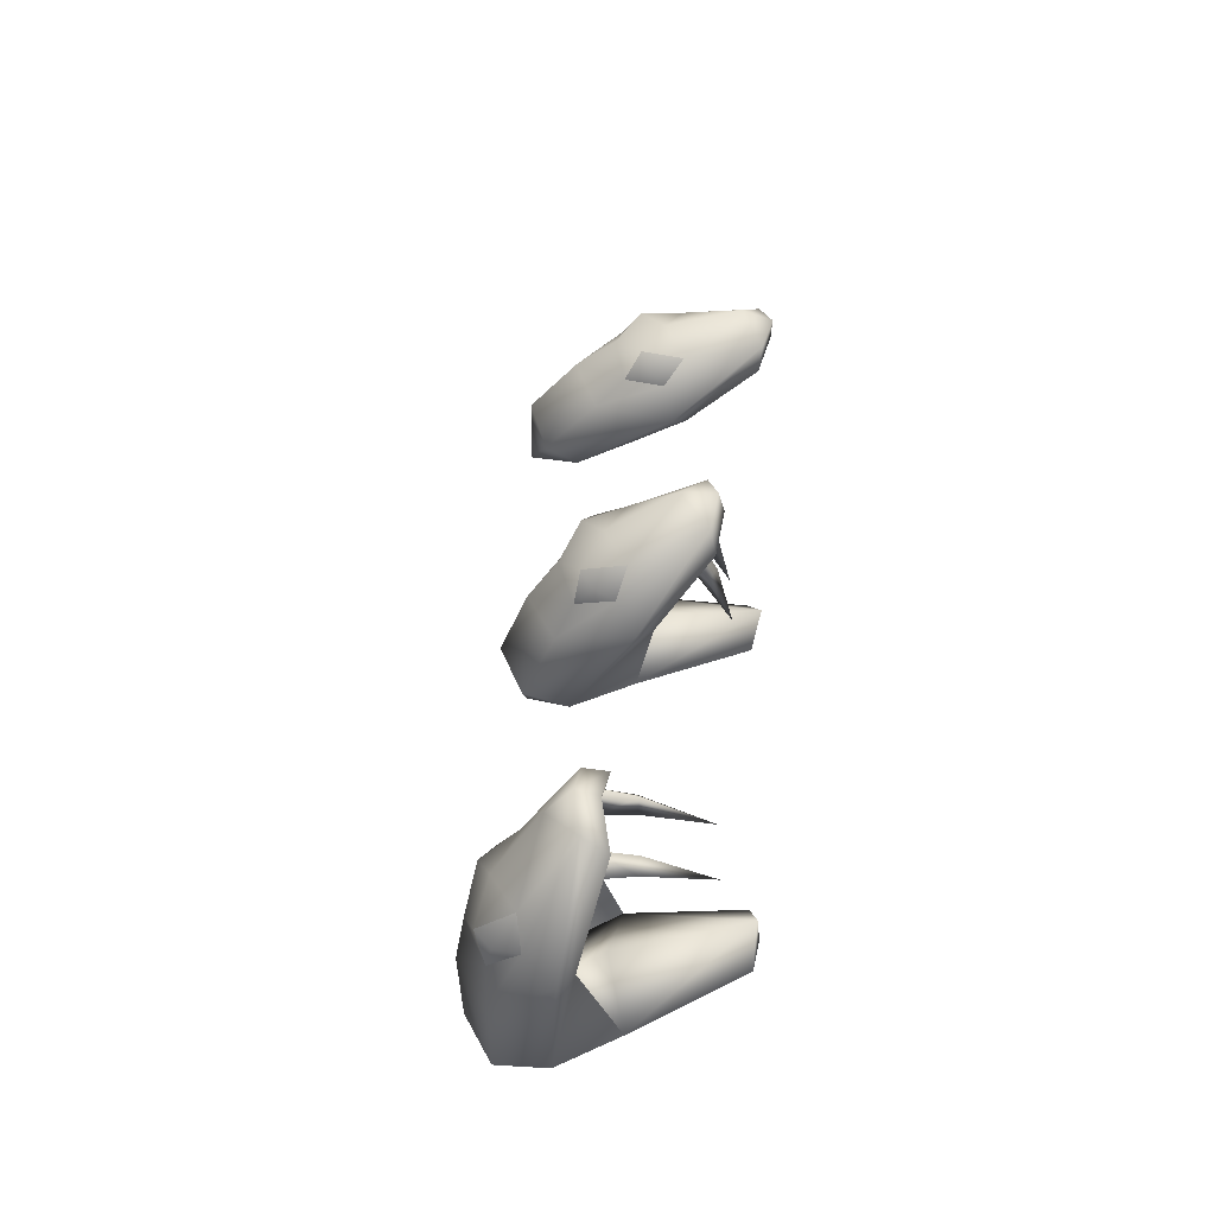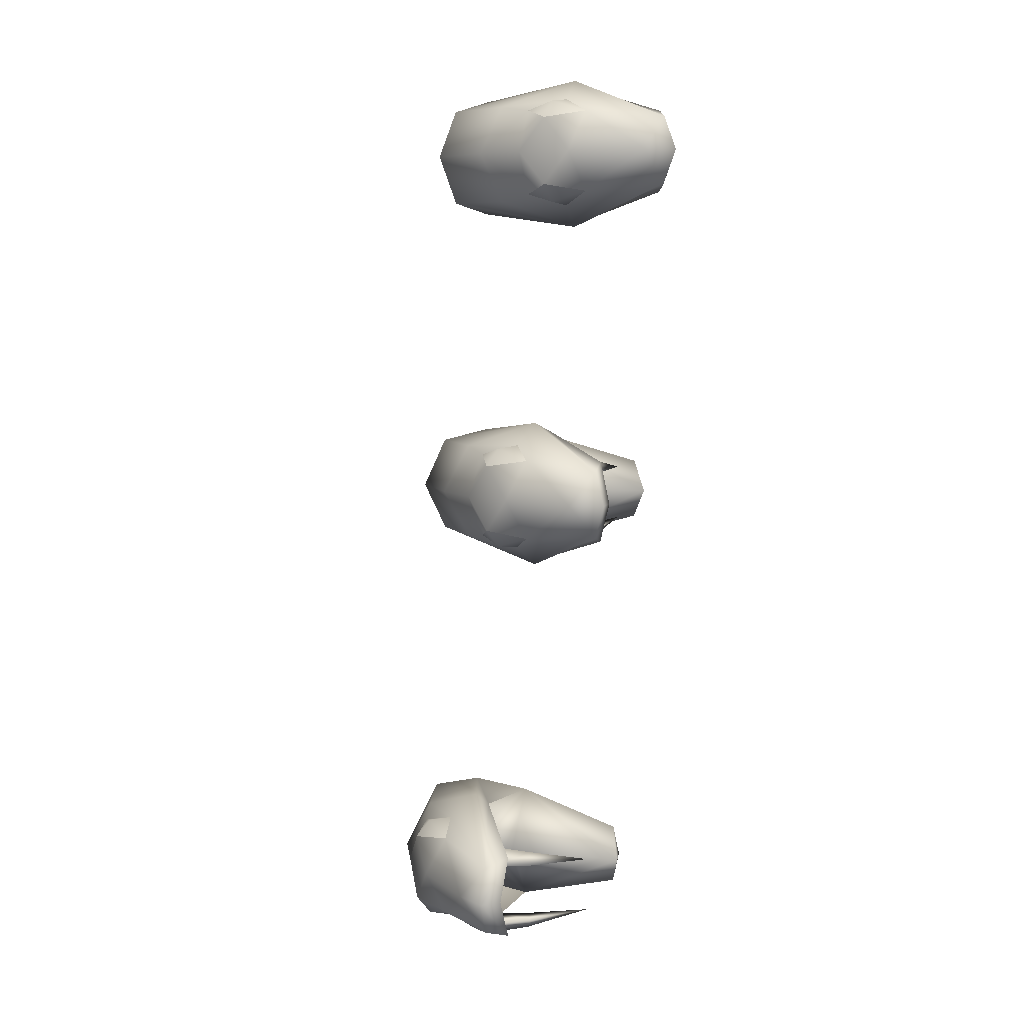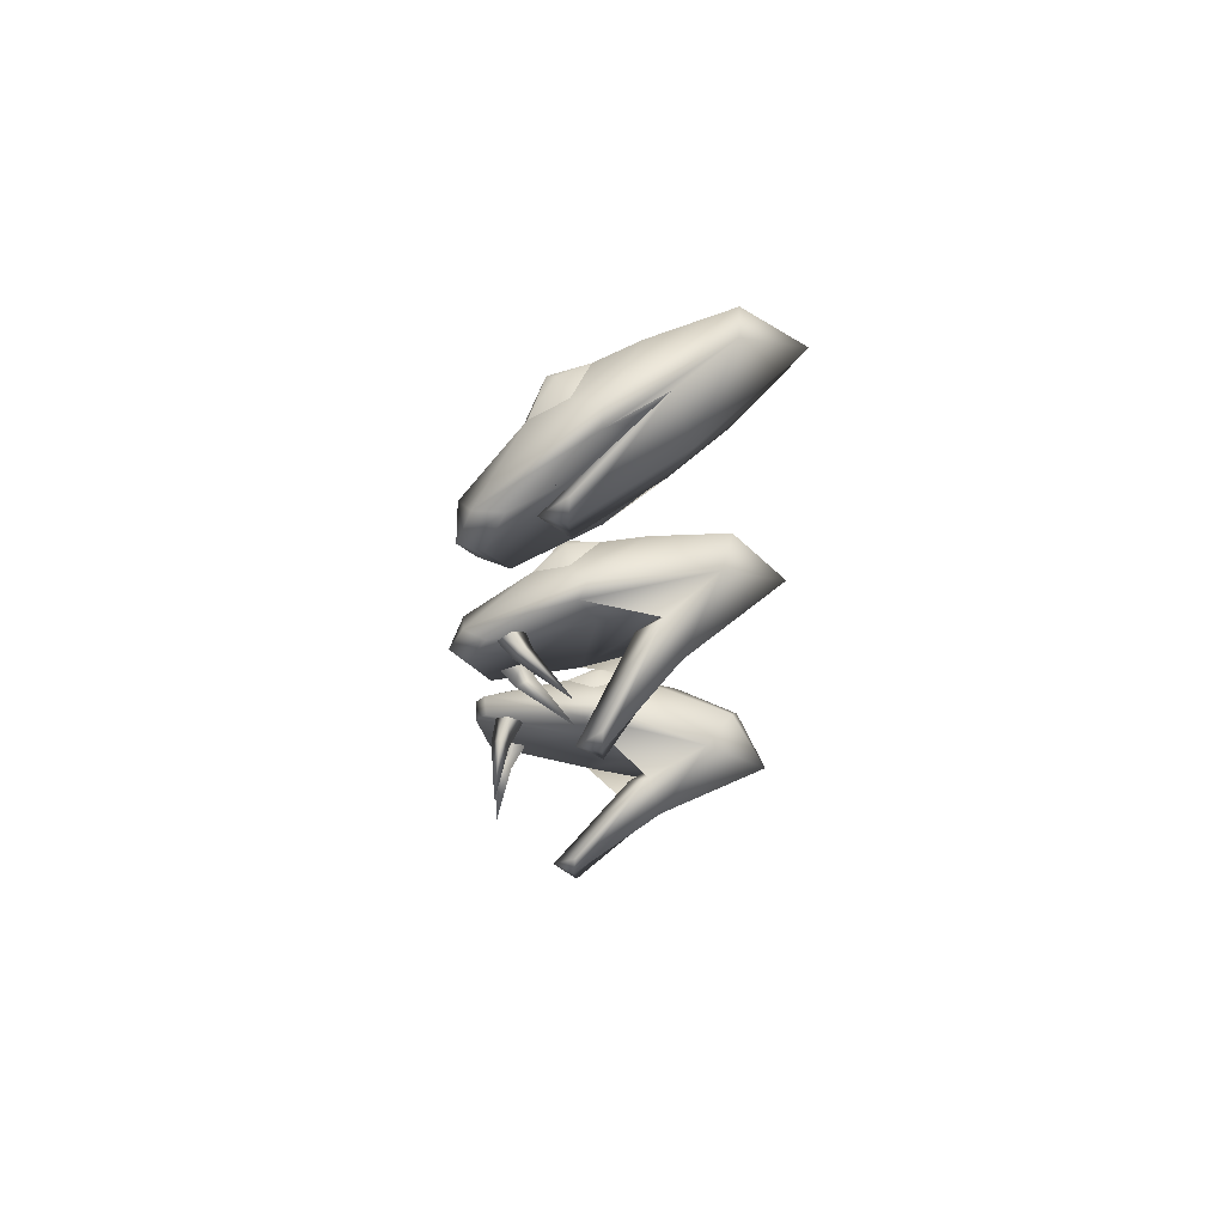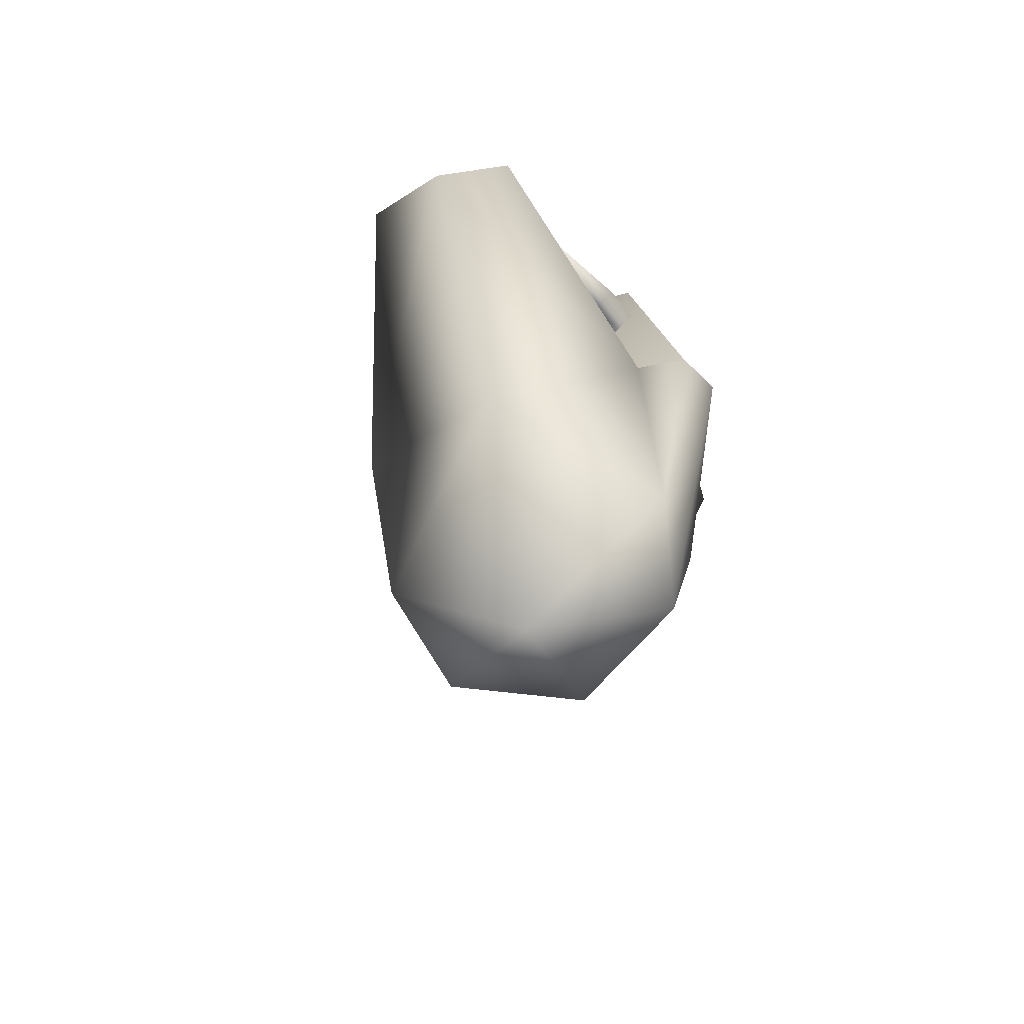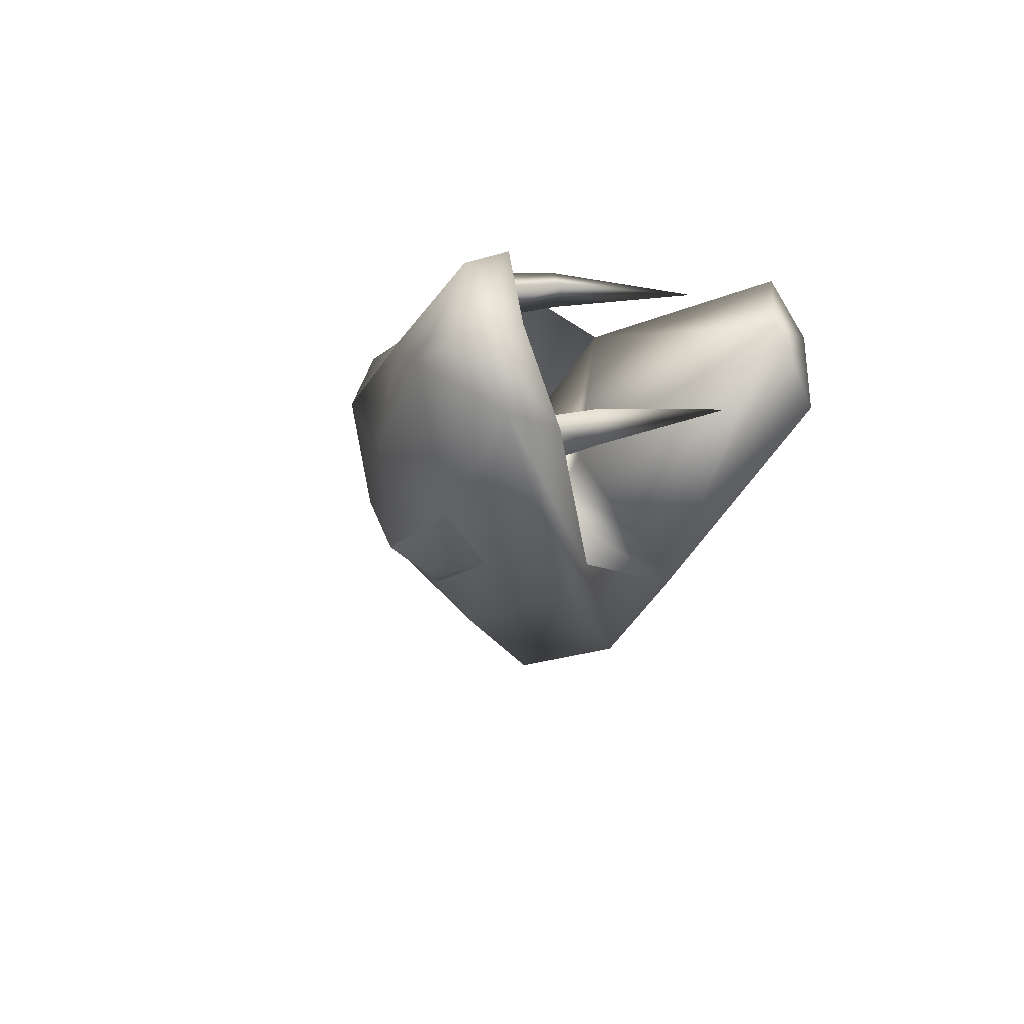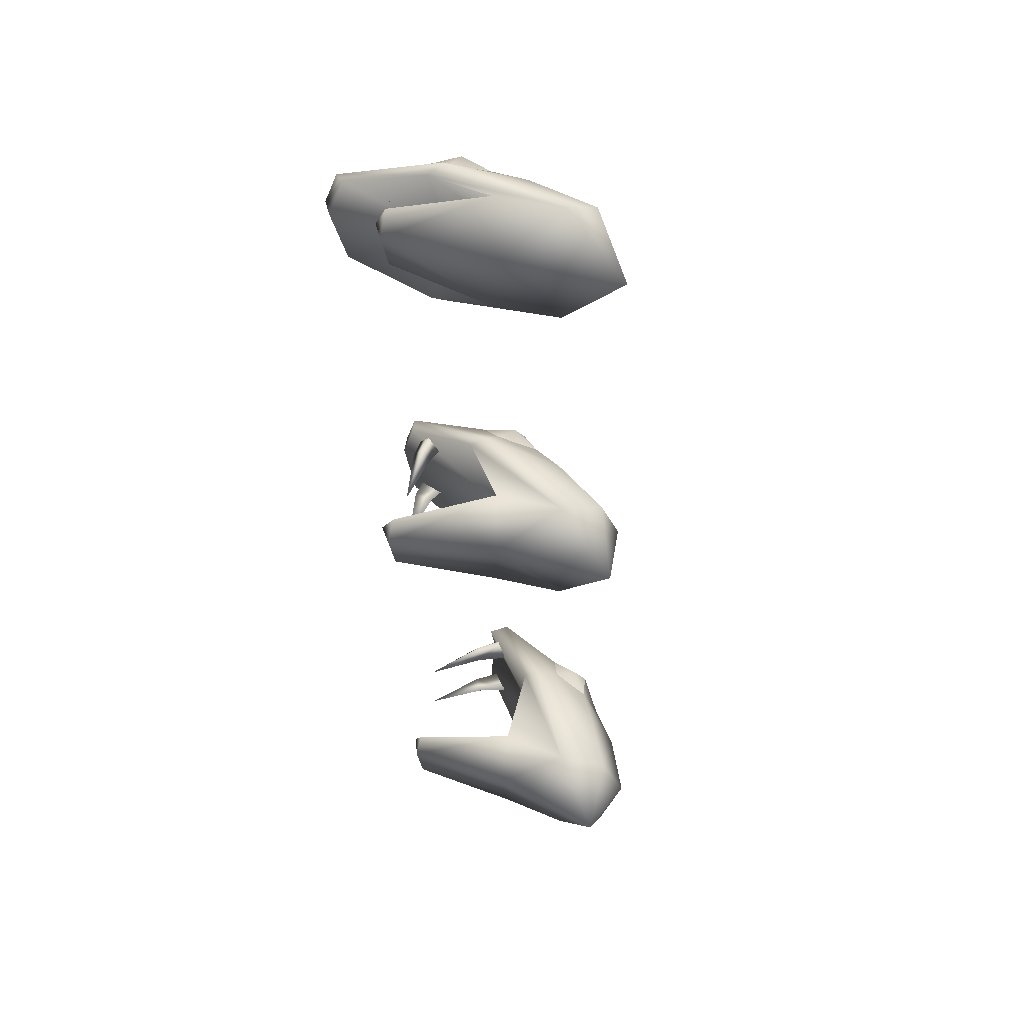
<metadata>
{"format":"obj","ext":"obj","renderer":"f3d","projection":"perspective","resolution":1024,"background":"white","views":[{"elev":-47.8,"azim":136.9,"up":"+Z"},{"elev":7.4,"azim":139.5,"up":"+Z"},{"elev":63.1,"azim":-111.2,"up":"+Z"},{"elev":-57.6,"azim":-67.1,"up":"+Y"},{"elev":67.4,"azim":165.4,"up":"+Y"},{"elev":43.2,"azim":-52.9,"up":"+Z"}]}
</metadata>
<code>
g default
v 18.34 23.26 12.8
v 16.28 23.99 12.8
v 17.03 22.49 9.315
v 14.53 23.16 8.556
v 15.04 21.73 9.657
v 11.88 23.59 9.839
v 13.85 20.69 8.153
v 11.29 22.75 8.676
v 10.59 22.03 9.839
v 12.66 19.66 9.657
v 18.25 19.67 12.8
v 5.426 25.58 10.01
v 15.25 13.46 8.619
v -2.603 21.9 12.8
v 9.066 11.68 12.8
v 9.24 13.62 5.861
v 16.57 11.66 12.8
v 9.77 12.08 4.992
v -4.427 20.31 12.8
v -3.98 19.83 9.682
v 12.78 11.31 7.214
v 15.8 9.055 9.312
v 14.58 9.833 7.512
v 14.66 6.317 12.8
v 12.91 7.192 8.377
v 3.374 10.87 12.8
v -1.392 9.105 12.8
v 10.05 4.094 7.748
v 0.577 9.838 6.605
v 4.592 4.621 12.8
v 11.78 1.958 12.8
v 1.848 2.649 6.607
v 4.666 -1.524 7.758
v 6.557 -3.142 12.8
v -0.5837 -3.518 12.8
v 17.03 22.49 16.29
v 14.53 23.16 17.05
v 15.04 21.73 15.95
v 11.88 23.59 15.77
v 13.85 20.69 17.46
v 11.29 22.75 16.93
v 10.59 22.03 15.77
v 12.66 19.66 15.95
v 5.426 25.58 15.6
v 15.25 13.46 16.99
v 9.24 13.62 19.75
v 9.77 12.08 20.62
v -3.98 19.83 15.93
v 12.78 11.31 18.4
v 15.8 9.055 16.3
v 14.58 9.833 18.1
v 12.91 7.192 17.23
v 10.05 4.094 17.86
v 0.577 9.838 19
v 1.848 2.649 19
v 4.666 -1.524 17.85
g sfx_snake02
f 9 10 6
f 5 6 10
f 6 5 8
f 7 8 5
f 8 7 9
f 10 9 7
f 12 9 6
f 12 6 8
f 12 8 9
f 14 26 29
f 29 20 14
f 2 1 4
f 3 4 1
f 13 22 23
f 21 13 23
f 23 22 25
f 22 24 25
f 24 22 17
f 17 22 13
f 13 11 17
f 25 24 31
f 21 23 25
f 1 11 3
f 13 3 11
f 3 13 21
f 25 28 21
f 18 21 28
f 28 25 31
f 3 21 18
f 33 18 28
f 4 3 16
f 18 16 3
f 2 4 15
f 16 15 4
f 15 16 30
f 32 30 16
f 26 30 29
f 32 29 30
f 16 32 29
f 16 18 32
f 33 32 18
f 28 31 33
f 34 33 31
f 19 29 27
f 29 19 20
f 14 20 19
f 32 27 29
f 27 32 35
f 33 34 35
f 32 33 35
f 39 43 42
f 43 39 38
f 41 38 39
f 38 41 40
f 42 40 41
f 40 42 43
f 39 42 44
f 41 39 44
f 42 41 44
f 54 26 14
f 14 48 54
f 37 1 2
f 1 37 36
f 51 50 45
f 51 45 49
f 52 50 51
f 52 24 50
f 17 50 24
f 45 50 17
f 17 11 45
f 31 24 52
f 52 51 49
f 36 11 1
f 11 36 45
f 49 45 36
f 49 47 53
f 53 52 49
f 31 52 53
f 47 49 36
f 55 47 46
f 46 36 37
f 36 46 47
f 15 37 2
f 37 15 46
f 30 46 15
f 46 30 55
f 54 30 26
f 30 54 55
f 54 55 46
f 55 56 47
f 53 47 56
f 56 31 53
f 31 56 34
f 27 54 19
f 48 19 54
f 19 48 14
f 54 27 55
f 35 55 27
f 35 34 56
f 35 56 55
g default
v 5.534 27.91 54.09
v 3.656 26.81 54.09
v 5.283 26.42 50.6
v 3.165 24.93 49.84
v 4.59 24.4 50.94
v 1.133 23.18 51.12
v 4.618 22.83 49.44
v 1.396 22.19 49.96
v 1.501 21.19 51.12
v 4.645 21.25 50.94
v 8.228 25.54 54.09
v -4.541 19.51 51.29
v 8.132 18.64 49.9
v -7.571 20.59 54.09
v 3.28 14.42 54.09
v 2.62 16.25 47.14
v 10.09 17.57 54.09
v 3.751 15.07 46.27
v -8.922 18.59 54.09
v -8.365 18.23 50.96
v 6.802 15.65 48.5
v 10.5 14.89 50.59
v 9.062 15.07 48.79
v 10.62 11.92 54.09
v 8.663 11.98 49.66
v 1.056 11.49 54.09
v -3.09 8.549 54.09
v 7.375 7.957 49.03
v -1.378 9.767 47.89
v 2.208 6.129 54.09
v 9.852 6.754 54.09
v 1.133 3.192 47.89
v 4.873 0.5908 49.04
v 7.271 -0.07645 54.09
v 0.9575 -3.435 54.09
v 5.283 26.42 57.58
v 3.165 24.93 58.34
v 4.59 24.4 57.23
v 1.133 23.18 57.05
v 4.618 22.83 58.74
v 1.396 22.19 58.22
v 1.501 21.19 57.05
v 4.645 21.25 57.23
v -4.541 19.51 56.89
v 8.132 18.64 58.27
v 2.62 16.25 61.03
v 3.751 15.07 61.9
v -8.365 18.23 57.21
v 6.802 15.65 59.68
v 10.5 14.89 57.58
v 9.062 15.07 59.38
v 8.663 11.98 58.52
v 7.375 7.957 59.14
v -1.378 9.767 60.29
v 1.133 3.192 60.29
v 4.873 0.5908 59.13
g sfx_snake01
f 65 66 62
f 61 62 66
f 62 61 64
f 63 64 61
f 64 63 65
f 66 65 63
f 68 65 62
f 68 62 64
f 68 64 65
f 70 82 85
f 85 76 70
f 58 57 60
f 59 60 57
f 69 78 79
f 77 69 79
f 79 78 81
f 78 80 81
f 80 78 73
f 73 78 69
f 69 67 73
f 81 80 87
f 77 79 81
f 57 67 59
f 69 59 67
f 59 69 77
f 81 84 77
f 74 77 84
f 84 81 87
f 59 77 74
f 89 74 84
f 60 59 72
f 74 72 59
f 58 60 71
f 72 71 60
f 71 72 86
f 88 86 72
f 82 86 85
f 88 85 86
f 72 88 85
f 72 74 88
f 89 88 74
f 84 87 89
f 90 89 87
f 75 85 83
f 85 75 76
f 70 76 75
f 88 83 85
f 83 88 91
f 89 90 91
f 88 89 91
f 95 99 98
f 99 95 94
f 97 94 95
f 94 97 96
f 98 96 97
f 96 98 99
f 95 98 100
f 97 95 100
f 98 97 100
f 110 82 70
f 70 104 110
f 93 57 58
f 57 93 92
f 107 106 101
f 107 101 105
f 108 106 107
f 108 80 106
f 73 106 80
f 101 106 73
f 73 67 101
f 87 80 108
f 108 107 105
f 92 67 57
f 67 92 101
f 105 101 92
f 105 103 109
f 109 108 105
f 87 108 109
f 103 105 92
f 111 103 102
f 102 92 93
f 92 102 103
f 71 93 58
f 93 71 102
f 86 102 71
f 102 86 111
f 110 86 82
f 86 110 111
f 110 111 102
f 111 112 103
f 109 103 112
f 112 87 109
f 87 112 90
f 83 110 75
f 104 75 110
f 75 104 70
f 110 83 111
f 91 111 83
f 91 90 112
f 91 112 111
g default
v -4.346 28.12 90.98
v -5.734 26.44 90.98
v -4.073 26.64 87.49
v -5.554 24.51 86.74
v -4.907 23.67 87.84
v -3.993 20.12 88.02
v -3.336 23.56 86.33
v -2.979 20.3 86.86
v -1.976 20.31 88.02
v -1.765 23.45 87.84
v -1.004 26.82 90.98
v -0.8321 14.15 88.18
v 1.266 20.3 86.8
v -4.327 21.78 90.98
v -1.849 14.67 90.98
v -3.095 16.16 84.04
v 3.477 19.96 90.98
v -1.631 15.45 83.17
v -5.848 19.9 90.98
v -5.324 19.5 87.86
v 1.039 17.03 85.39
v 4.773 17.58 87.49
v 3.359 17.26 85.69
v 5.9 14.83 90.98
v 4.045 14.22 86.56
v -1.693 11.54 90.98
v -3.002 8.685 90.98
v 4.209 9.999 85.93
v -1.403 10.05 84.78
v 1.646 6.735 90.98
v 6.948 9.716 90.98
v 1.097 3.656 84.79
v 4.377 2.222 85.94
v 6.858 2.415 90.98
v 2.075 -2.9 90.98
v -4.073 26.64 94.47
v -5.554 24.51 95.23
v -4.907 23.67 94.13
v -3.993 20.12 93.95
v -3.336 23.56 95.64
v -2.979 20.3 95.11
v -1.976 20.31 93.95
v -1.765 23.45 94.13
v -0.8321 14.15 93.78
v 1.266 20.3 95.17
v -3.095 16.16 97.93
v -1.631 15.45 98.8
v -5.324 19.5 94.11
v 1.039 17.03 96.57
v 4.773 17.58 94.48
v 3.359 17.26 96.28
v 4.045 14.22 95.41
v 4.209 9.999 96.04
v -1.403 10.05 97.18
v 1.097 3.656 97.18
v 4.377 2.222 96.03
g sfx_snake00
f 121 122 118
f 117 118 122
f 118 117 120
f 119 120 117
f 120 119 121
f 122 121 119
f 124 121 118
f 124 118 120
f 124 120 121
f 126 138 141
f 141 132 126
f 114 113 116
f 115 116 113
f 125 134 135
f 133 125 135
f 135 134 137
f 134 136 137
f 136 134 129
f 129 134 125
f 125 123 129
f 137 136 143
f 133 135 137
f 113 123 115
f 125 115 123
f 115 125 133
f 137 140 133
f 130 133 140
f 140 137 143
f 115 133 130
f 145 130 140
f 116 115 128
f 130 128 115
f 114 116 127
f 128 127 116
f 127 128 142
f 144 142 128
f 138 142 141
f 144 141 142
f 128 144 141
f 128 130 144
f 145 144 130
f 140 143 145
f 146 145 143
f 131 141 139
f 141 131 132
f 126 132 131
f 144 139 141
f 139 144 147
f 145 146 147
f 144 145 147
f 151 155 154
f 155 151 150
f 153 150 151
f 150 153 152
f 154 152 153
f 152 154 155
f 151 154 156
f 153 151 156
f 154 153 156
f 166 138 126
f 126 160 166
f 149 113 114
f 113 149 148
f 163 162 157
f 163 157 161
f 164 162 163
f 164 136 162
f 129 162 136
f 157 162 129
f 129 123 157
f 143 136 164
f 164 163 161
f 148 123 113
f 123 148 157
f 161 157 148
f 161 159 165
f 165 164 161
f 143 164 165
f 159 161 148
f 167 159 158
f 158 148 149
f 148 158 159
f 127 149 114
f 149 127 158
f 142 158 127
f 158 142 167
f 166 142 138
f 142 166 167
f 166 167 158
f 167 168 159
f 165 159 168
f 168 143 165
f 143 168 146
f 139 166 131
f 160 131 166
f 131 160 126
f 166 139 167
f 147 167 139
f 147 146 168
f 147 168 167

</code>
